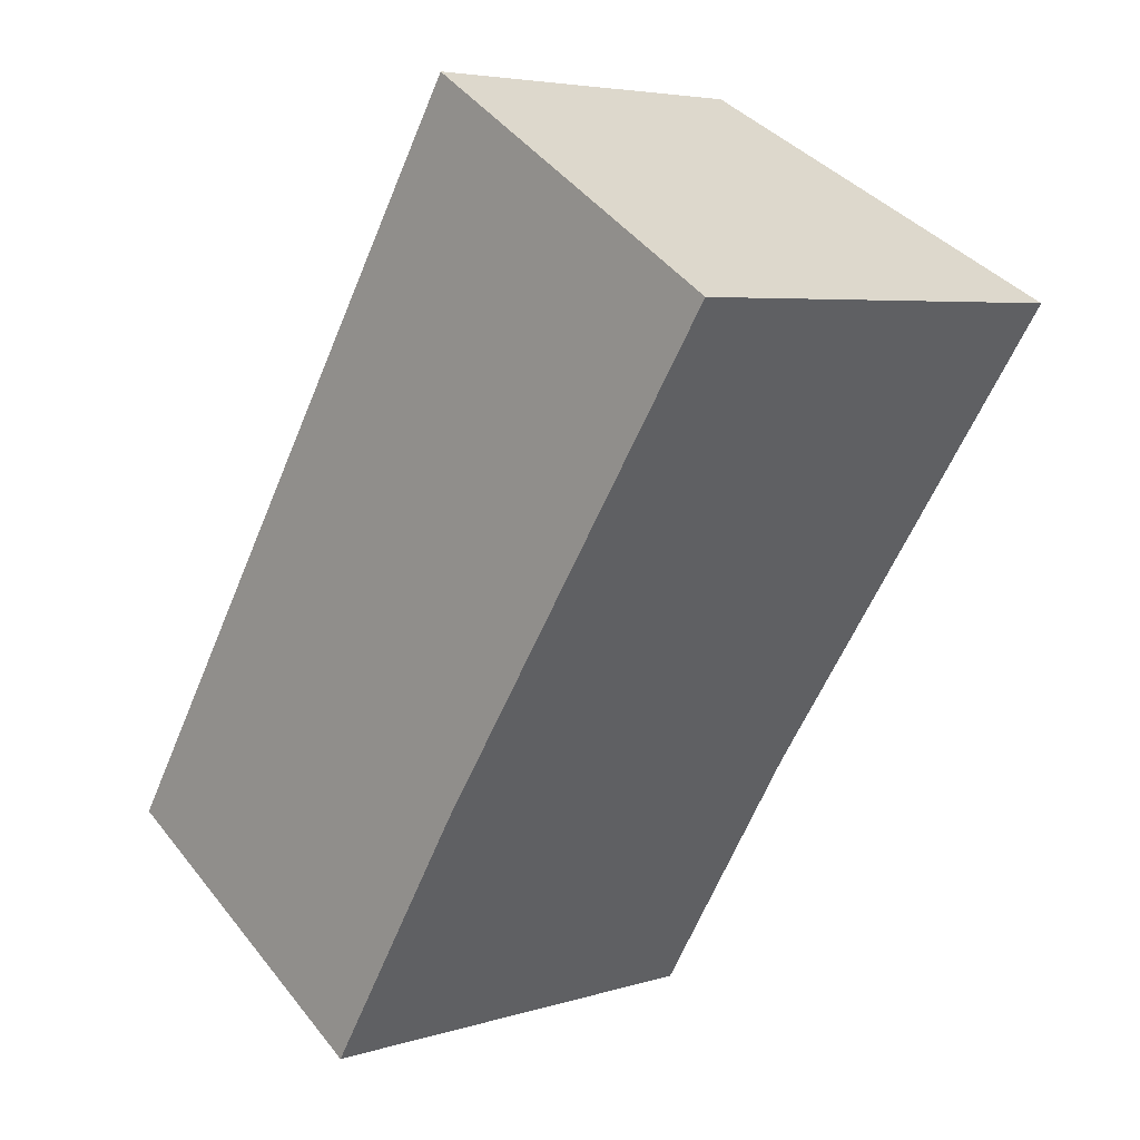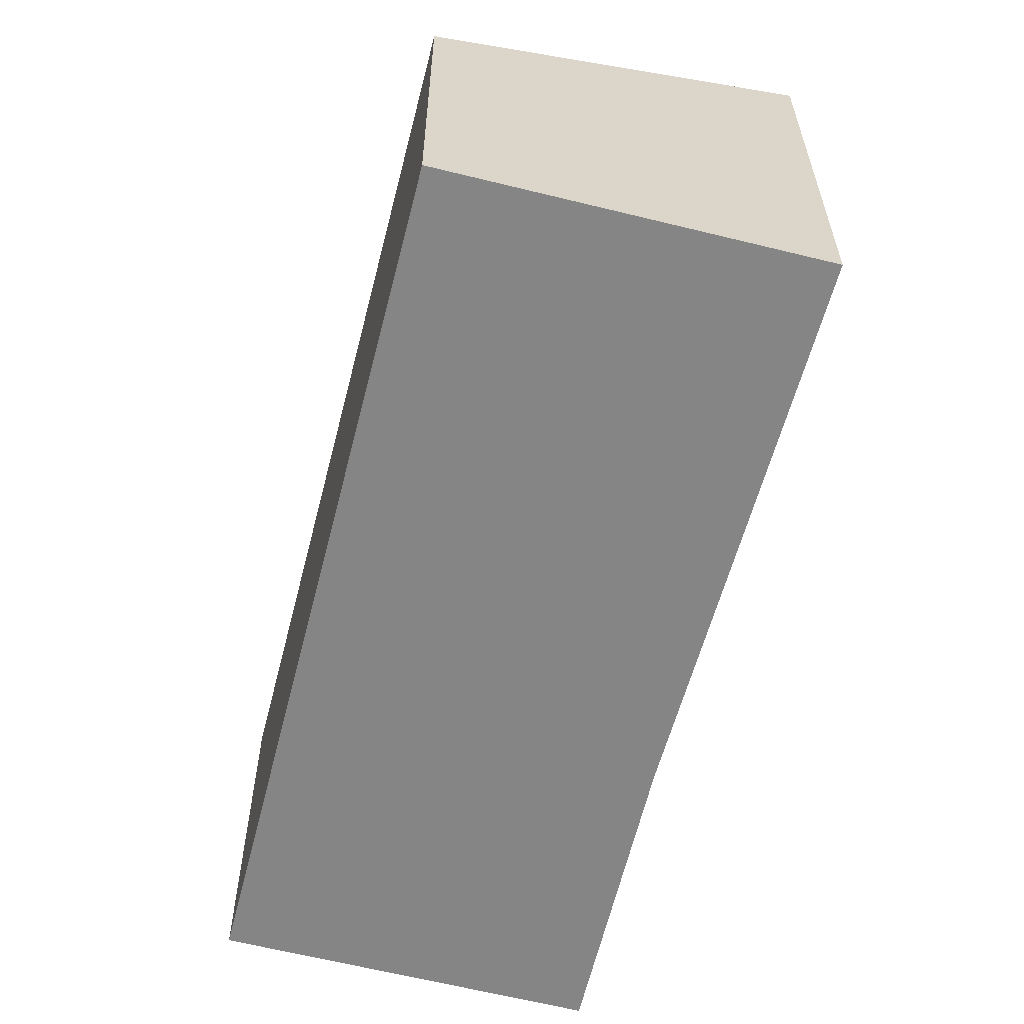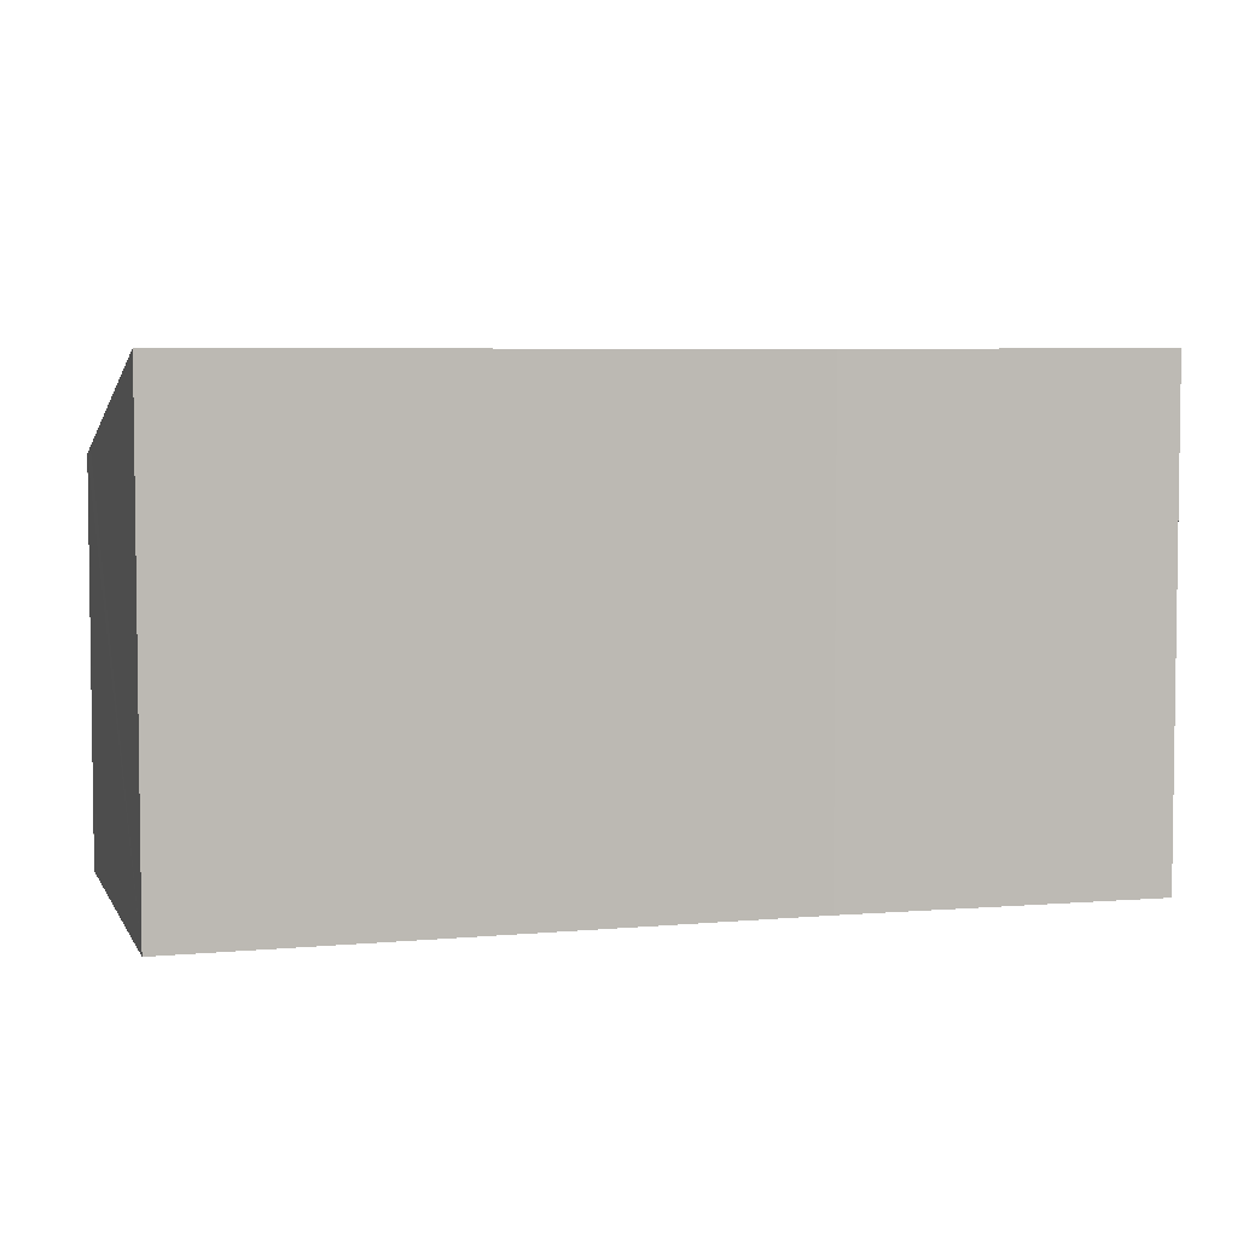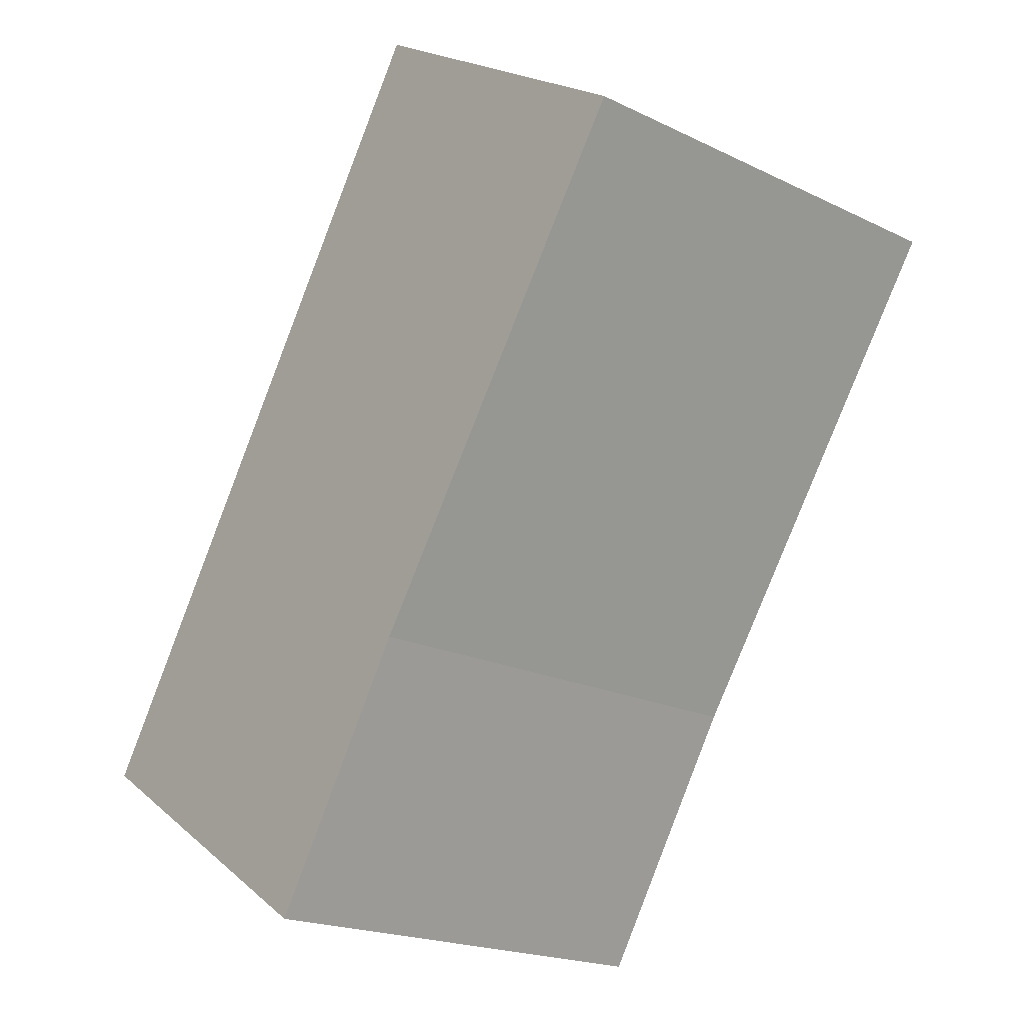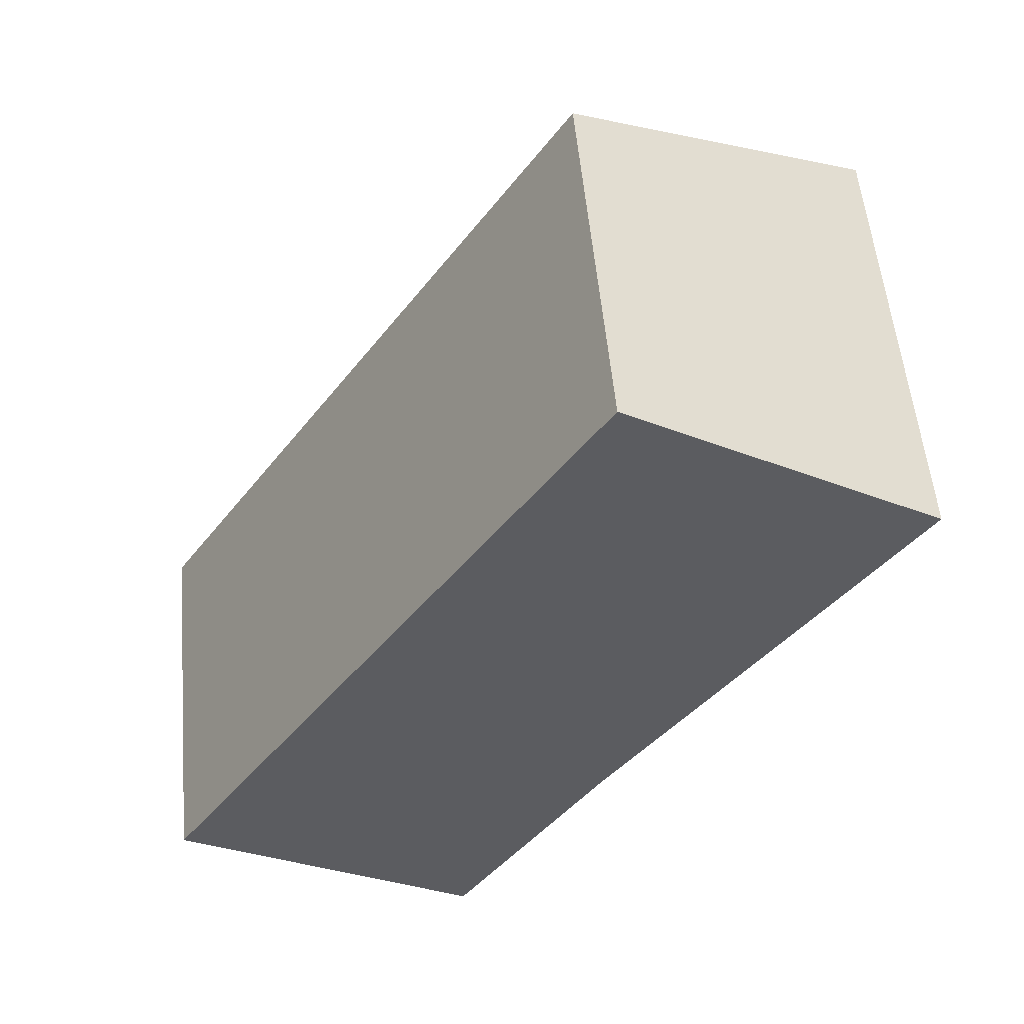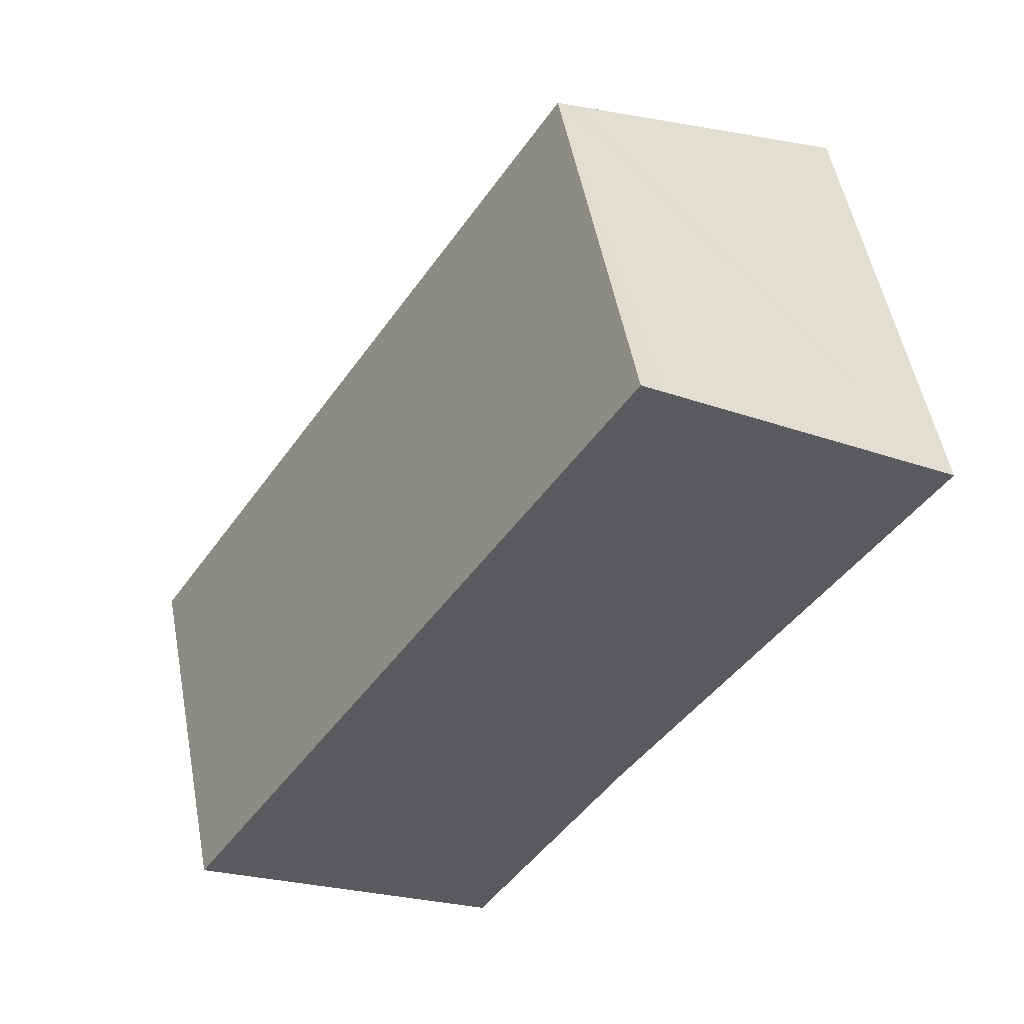
<metadata>
{"format":"obj","ext":"obj","renderer":"f3d","projection":"perspective","resolution":1024,"background":"white","views":[{"elev":5.1,"azim":45.6,"up":"+Z"},{"elev":-61.8,"azim":18.3,"up":"+Y"},{"elev":5.3,"azim":106.9,"up":"+Y"},{"elev":-20.0,"azim":48.3,"up":"+Z"},{"elev":54.4,"azim":-5.2,"up":"+Z"},{"elev":52.6,"azim":-10.7,"up":"+Z"}]}
</metadata>
<code>
v  0 5.994 3.67e-16
v  7.585 7.425 0.899
v  5.03 7.452 -3.229
v  7.477 5.961 11.71
v  7.881 6.078 11.46
v  12.64 7.452 8.438
v  12.64 -5.167e-16 8.438
v  7.881 -7.015e-16 11.46
v  7.477 -7.173e-16 11.71
v  7.585 -5.505e-17 0.899
v  5.03 1.977e-16 -3.229
v  0 0 0
g defaultobject
f 1 2 3
f 2 1 4
f 2 4 5
f 2 5 6
f 5 7 6
f 7 5 4
f 7 4 8
f 8 4 9
f 7 2 6
f 2 7 10
f 2 11 3
f 11 2 10
f 11 1 3
f 1 11 12
f 12 4 1
f 4 12 9
f 10 12 11
f 12 10 9
f 9 10 8
f 8 10 7

</code>
